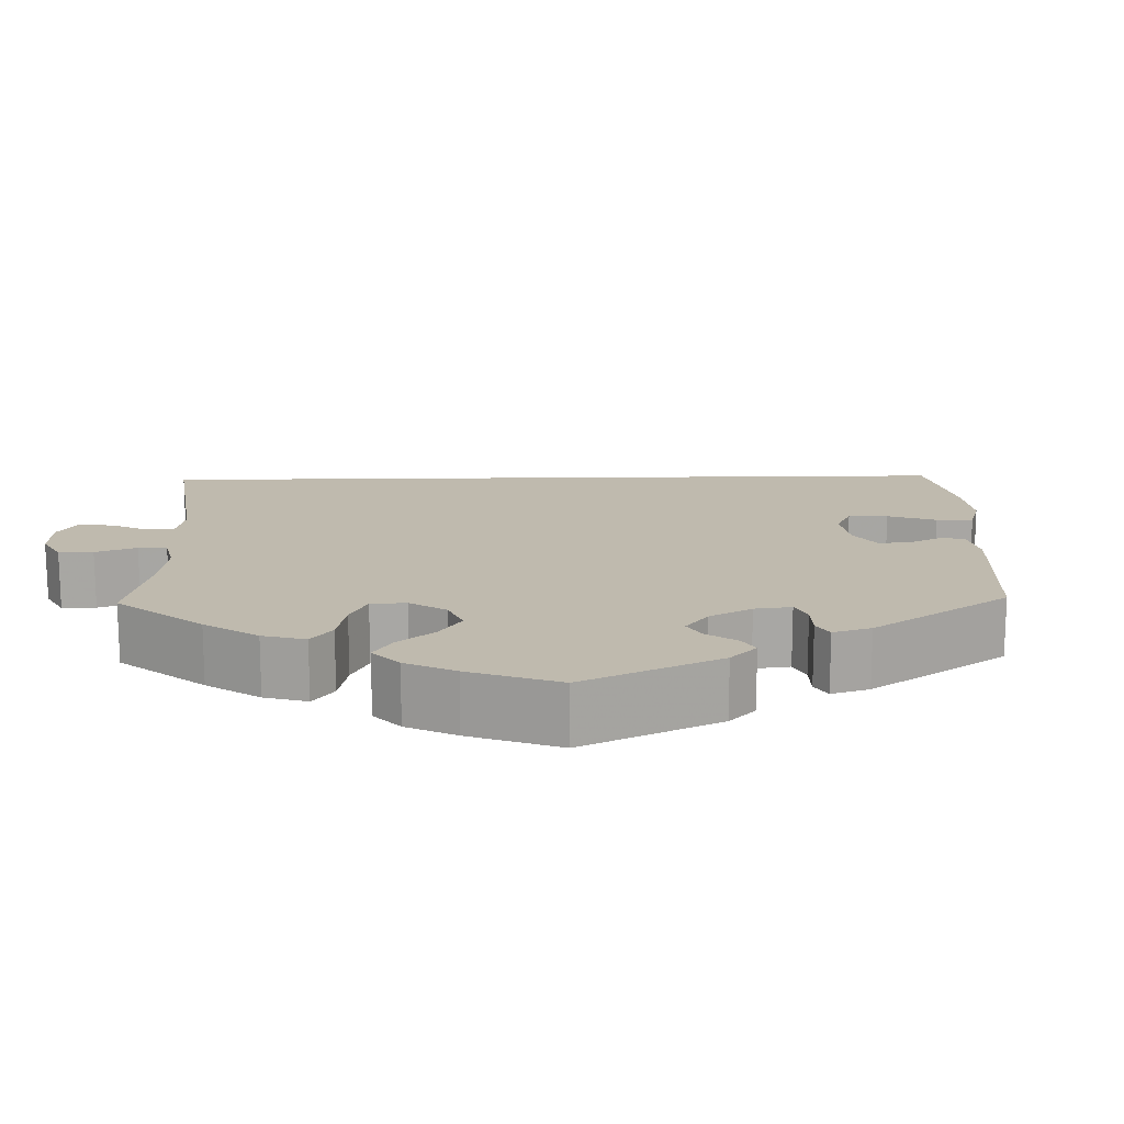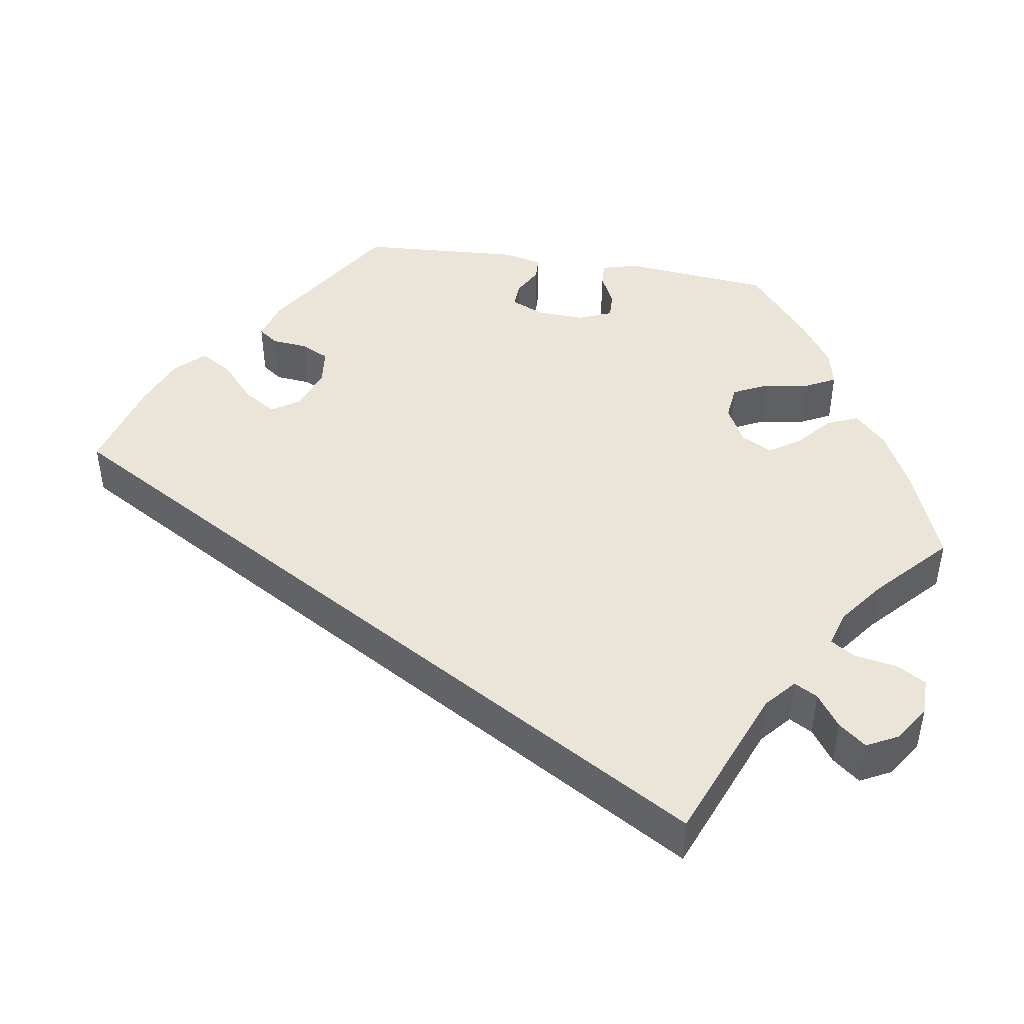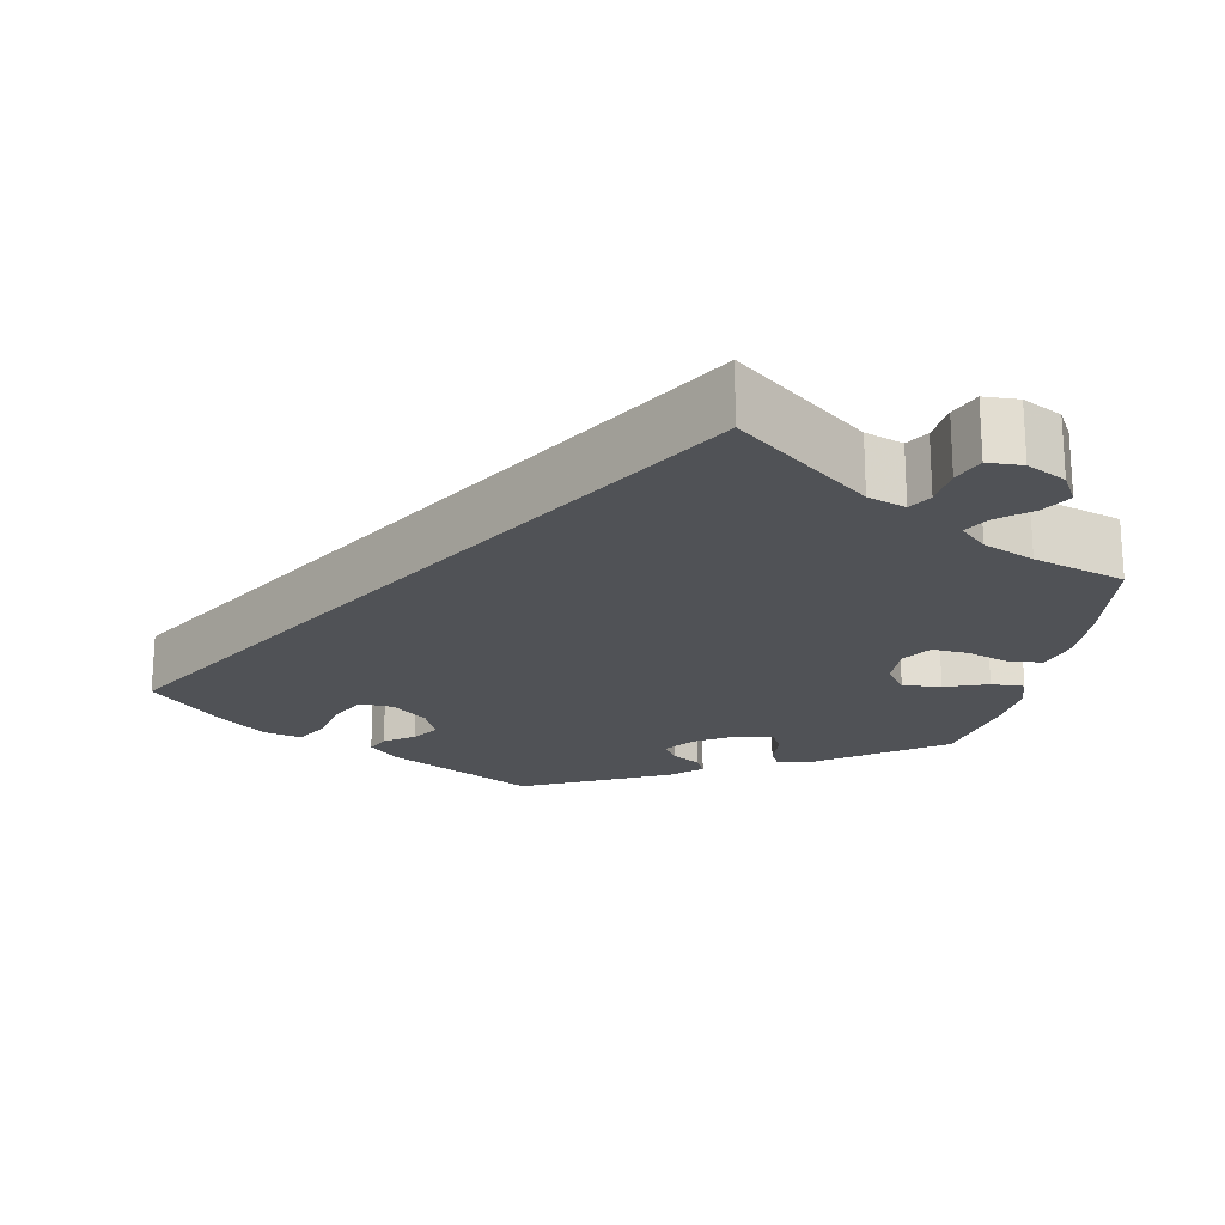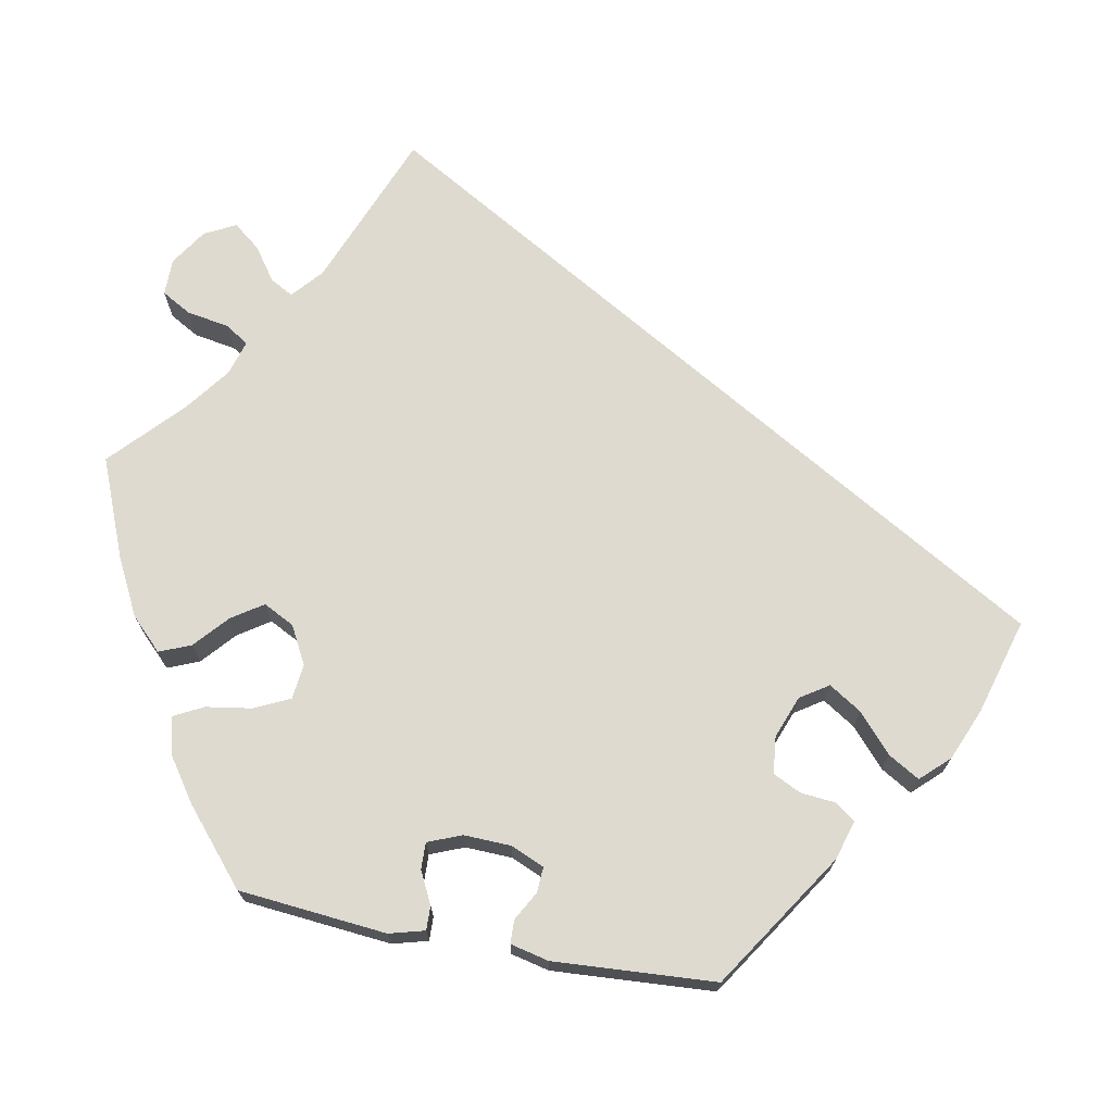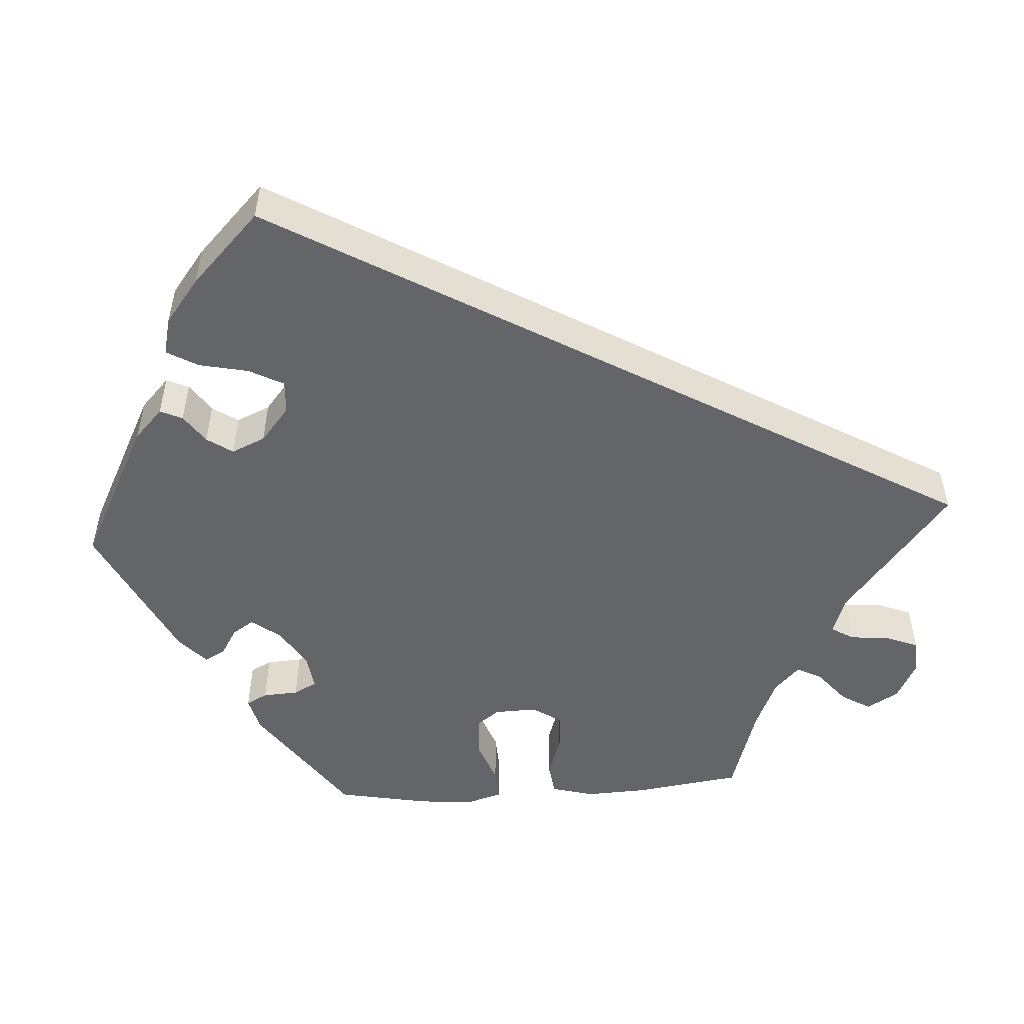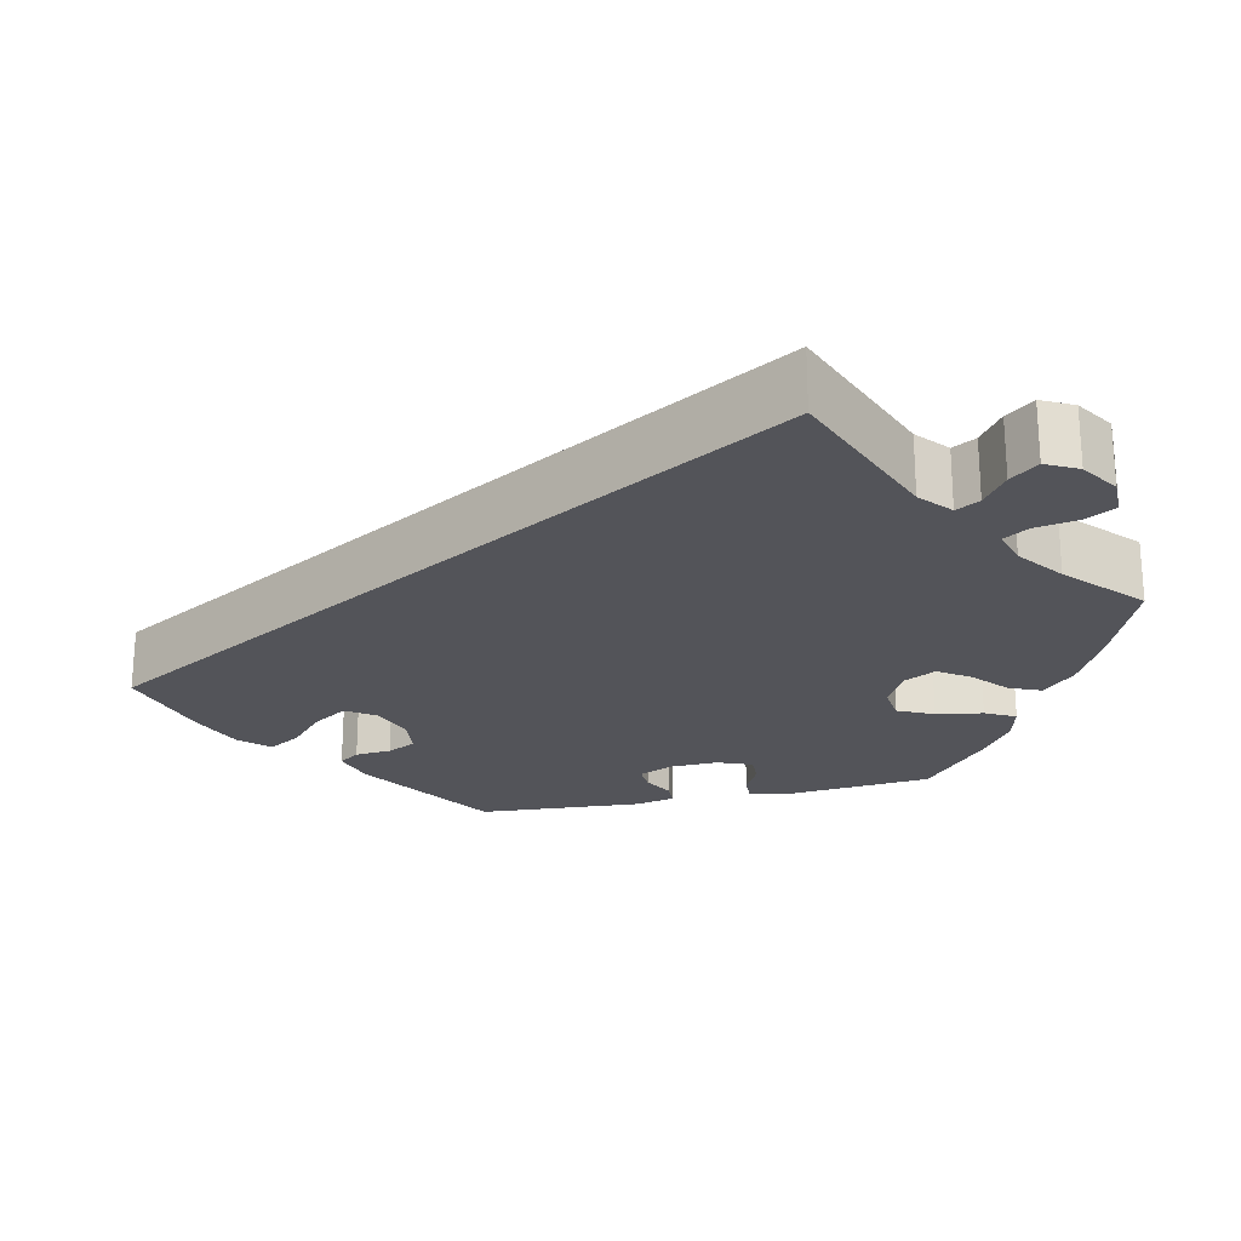
<metadata>
{"format":"obj","ext":"obj","renderer":"f3d","projection":"perspective","resolution":1024,"background":"white","views":[{"elev":15.8,"azim":58.7,"up":"+Y"},{"elev":45.5,"azim":-80.9,"up":"+Y"},{"elev":-20.9,"azim":-71.7,"up":"+Y"},{"elev":71.0,"azim":100.8,"up":"+Y"},{"elev":-51.4,"azim":-146.5,"up":"+Y"},{"elev":-23.7,"azim":-77.7,"up":"+Y"}]}
</metadata>
<code>
v -0.303 0.07 0.367
v -0.265 0.07 0.4
v -0.281 0.07 0.429
v -0.322 0.07 0.458
v -0.349 0.07 0.492
v -0.329 0.07 0.531
v -0.283 0.07 0.561
v -0.237 0.07 0.561
v -0.216 0.07 0.524
v -0.207 0.07 0.471
v -0.188 0.07 0.441
v -0.144 0.07 0.454
v -0.088 0.07 0.496
v 0 0.07 0.578
v 0.124 0.07 0.528
v 0.194 0.07 0.492
v 0.233 0.07 0.453
v 0.217 0.07 0.414
v 0.175 0.07 0.377
v 0.149 0.07 0.338
v 0.169 0.07 0.299
v 0.216 0.07 0.274
v 0.26 0.07 0.279
v 0.281 0.07 0.323
v 0.29 0.07 0.38
v 0.309 0.07 0.417
v 0.355 0.07 0.406
v 0.411 0.07 0.367
v 0.501 0.07 0.29
v 0.518 0.07 0.105
v 0.506 0.07 0.061
v 0.476 0.07 0.062
v 0.436 0.07 0.082
v 0.403 0.07 0.083
v 0.386 0.07 0.041
v 0.388 0.07 -0.018
v 0.406 0.07 -0.06
v 0.438 0.07 -0.058
v 0.474 0.07 -0.038
v 0.503 0.07 -0.039
v 0.514 0.07 -0.087
v 0.501 0.07 -0.289
v 0.332 0.07 -0.399
v 0.282 0.07 -0.414
v 0.264 0.07 -0.389
v 0.26 0.07 -0.345
v 0.243 0.07 -0.31
v 0.197 0.07 -0.305
v 0.144 0.07 -0.325
v 0.121 0.07 -0.36
v 0.147 0.07 -0.401
v 0.194 0.07 -0.443
v 0.217 0.07 -0.482
v 0.184 0.07 -0.517
v 0.119 0.07 -0.544
v 0 0.07 -0.578
v -0.5 0.07 0.289
v -0.303 0 0.367
v -0.265 0 0.4
v -0.281 0 0.429
v -0.322 0 0.458
v -0.349 0 0.492
v -0.329 0 0.531
v -0.283 0 0.561
v -0.237 0 0.561
v -0.216 0 0.524
v -0.207 0 0.471
v -0.188 0 0.441
v -0.144 0 0.454
v -0.088 0 0.496
v 0 0 0.578
v 0.124 0 0.528
v 0.194 0 0.492
v 0.233 0 0.453
v 0.217 0 0.414
v 0.175 0 0.377
v 0.149 0 0.338
v 0.169 0 0.299
v 0.216 0 0.274
v 0.26 0 0.279
v 0.281 0 0.323
v 0.29 0 0.38
v 0.309 0 0.417
v 0.355 0 0.406
v 0.411 0 0.367
v 0.501 0 0.29
v 0.518 0 0.105
v 0.506 0 0.061
v 0.476 0 0.062
v 0.436 0 0.082
v 0.403 0 0.083
v 0.386 0 0.041
v 0.388 0 -0.018
v 0.406 0 -0.06
v 0.438 0 -0.058
v 0.474 0 -0.038
v 0.503 0 -0.039
v 0.514 0 -0.087
v 0.501 0 -0.289
v 0.332 0 -0.399
v 0.282 0 -0.414
v 0.264 0 -0.389
v 0.26 0 -0.345
v 0.243 0 -0.31
v 0.197 0 -0.305
v 0.144 0 -0.325
v 0.121 0 -0.36
v 0.147 0 -0.401
v 0.194 0 -0.443
v 0.217 0 -0.482
v 0.184 0 -0.517
v 0.119 0 -0.544
v 0 0 -0.578
v -0.5 0 0.289
f 56 57 1
f 55 56 1 2
f 54 55 2
f 51 52 53 54
f 50 51 54
f 50 54 2
f 49 50 2
f 48 49 2 3
f 47 48 3
f 43 44 45 46
f 43 46 47
f 42 43 47 3
f 38 39 40 41
f 37 38 41 42
f 36 37 42 3
f 30 31 32 33
f 30 33 34
f 29 30 34
f 28 29 34
f 27 28 34 35
f 24 25 26 27
f 23 24 27 35
f 16 17 18 19
f 16 19 20
f 13 14 15 16
f 12 13 16 20
f 11 12 20 21
f 7 8 9 10
f 7 10 11
f 6 7 11
f 5 6 11
f 22 23 35 36
f 11 21 22 36
f 5 11 36
f 3 4 5 36
f 58 114 113
f 59 58 113 112
f 59 112 111
f 111 110 109 108
f 111 108 107
f 59 111 107
f 59 107 106
f 60 59 106 105
f 60 105 104
f 103 102 101 100
f 104 103 100
f 60 104 100 99
f 98 97 96 95
f 99 98 95 94
f 60 99 94 93
f 90 89 88 87
f 91 90 87
f 91 87 86
f 91 86 85
f 92 91 85 84
f 84 83 82 81
f 92 84 81 80
f 76 75 74 73
f 77 76 73
f 73 72 71 70
f 77 73 70 69
f 78 77 69 68
f 67 66 65 64
f 68 67 64
f 68 64 63
f 68 63 62
f 93 92 80 79
f 93 79 78 68
f 93 68 62
f 93 62 61 60
f 1 58 59 2
f 2 59 60 3
f 3 60 61 4
f 4 61 62 5
f 5 62 63 6
f 6 63 64 7
f 7 64 65 8
f 8 65 66 9
f 9 66 67 10
f 10 67 68 11
f 11 68 69 12
f 12 69 70 13
f 13 70 71 14
f 14 71 72 15
f 15 72 73 16
f 16 73 74 17
f 17 74 75 18
f 18 75 76 19
f 19 76 77 20
f 20 77 78 21
f 21 78 79 22
f 22 79 80 23
f 23 80 81 24
f 24 81 82 25
f 25 82 83 26
f 26 83 84 27
f 27 84 85 28
f 28 85 86 29
f 29 86 87 30
f 30 87 88 31
f 31 88 89 32
f 32 89 90 33
f 33 90 91 34
f 34 91 92 35
f 35 92 93 36
f 36 93 94 37
f 37 94 95 38
f 38 95 96 39
f 39 96 97 40
f 40 97 98 41
f 41 98 99 42
f 42 99 100 43
f 43 100 101 44
f 44 101 102 45
f 45 102 103 46
f 46 103 104 47
f 47 104 105 48
f 48 105 106 49
f 49 106 107 50
f 50 107 108 51
f 51 108 109 52
f 52 109 110 53
f 53 110 111 54
f 54 111 112 55
f 55 112 113 56
f 56 113 114 57
f 57 114 58 1

</code>
